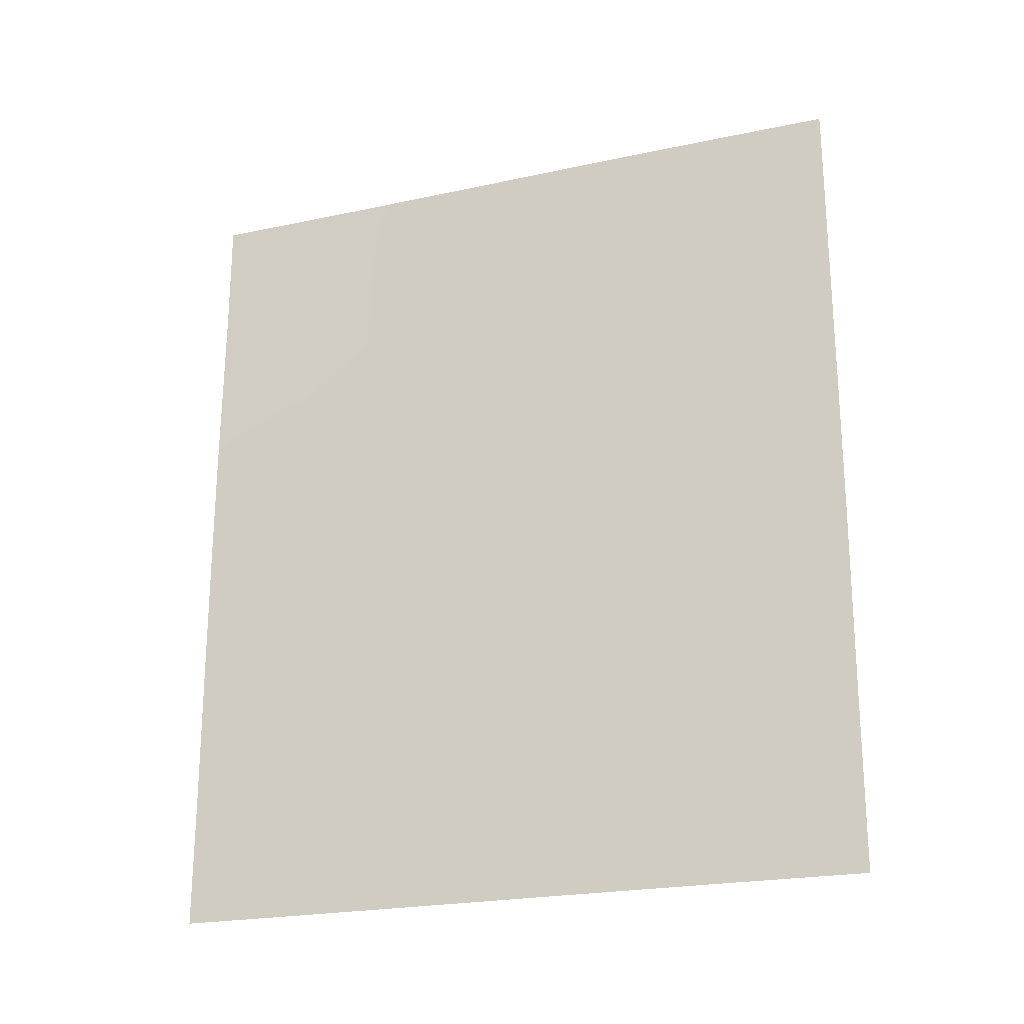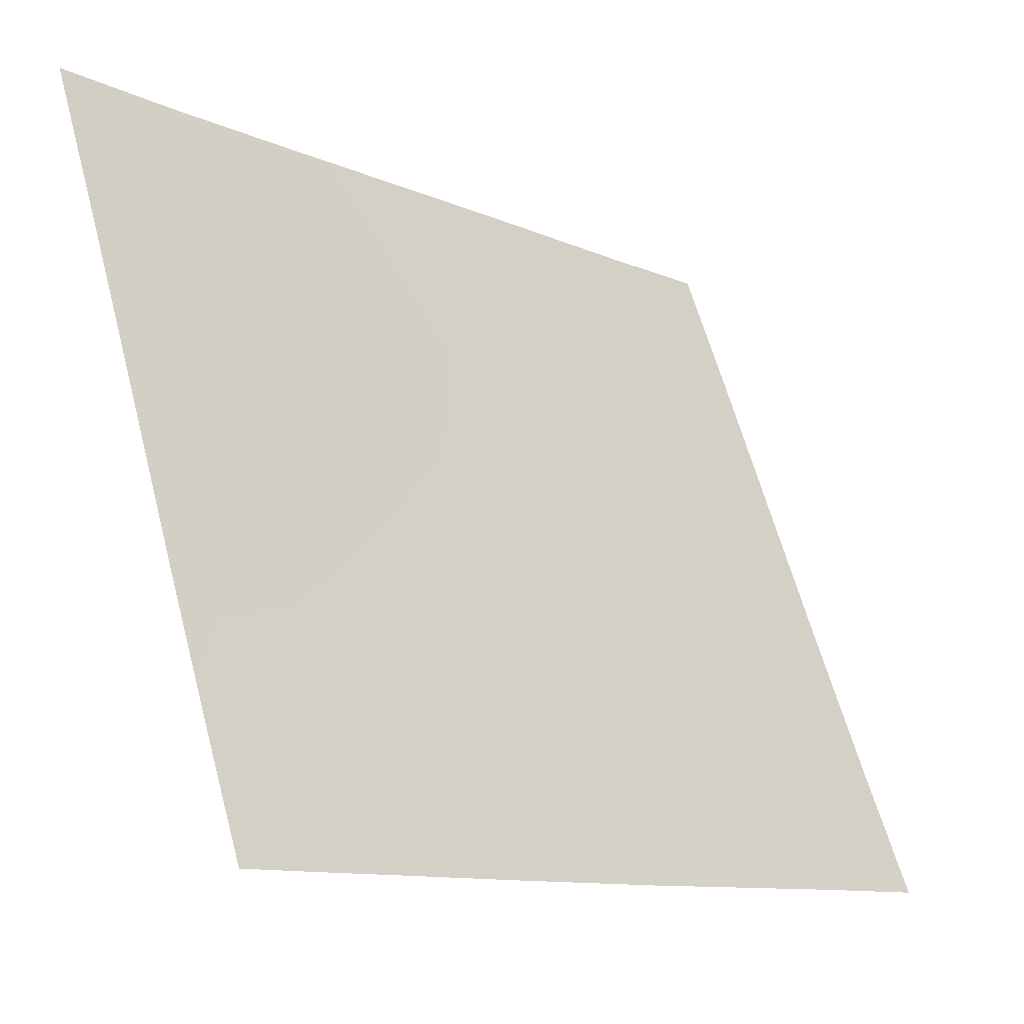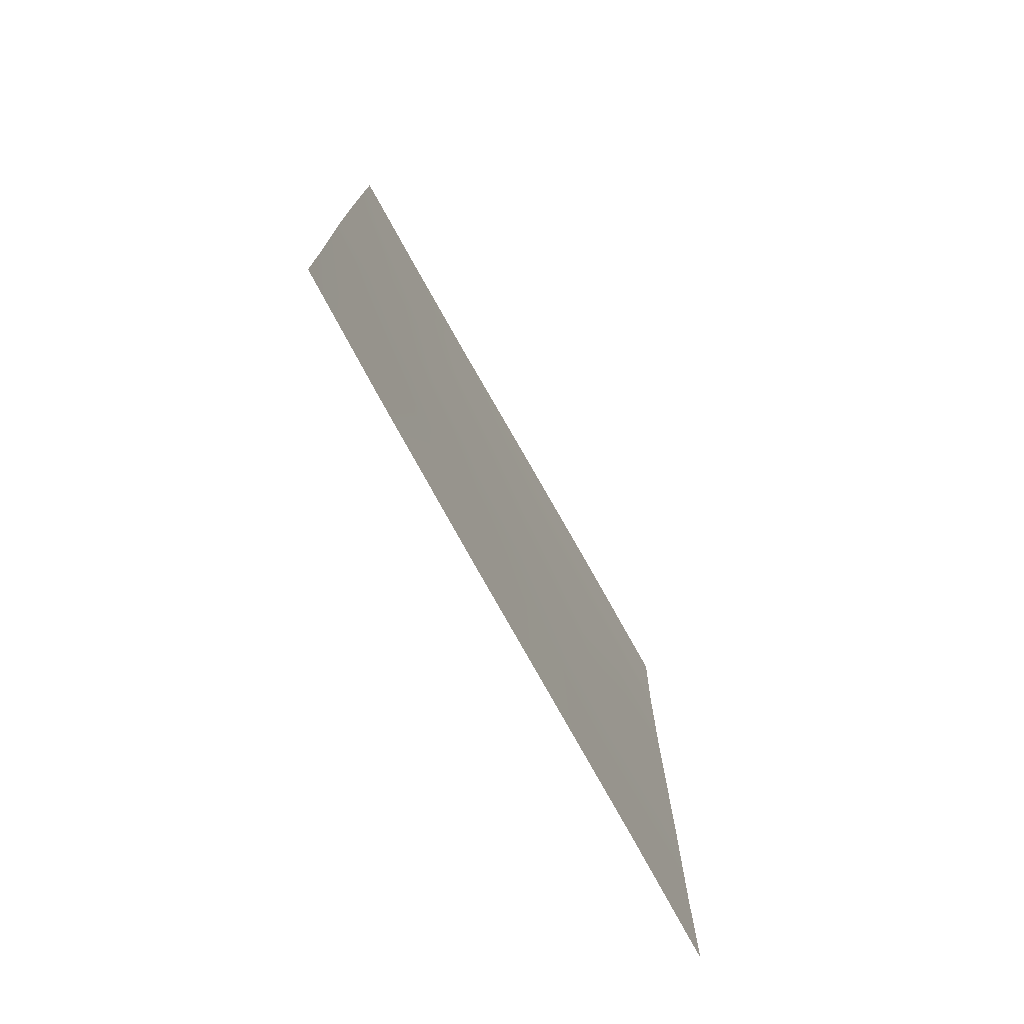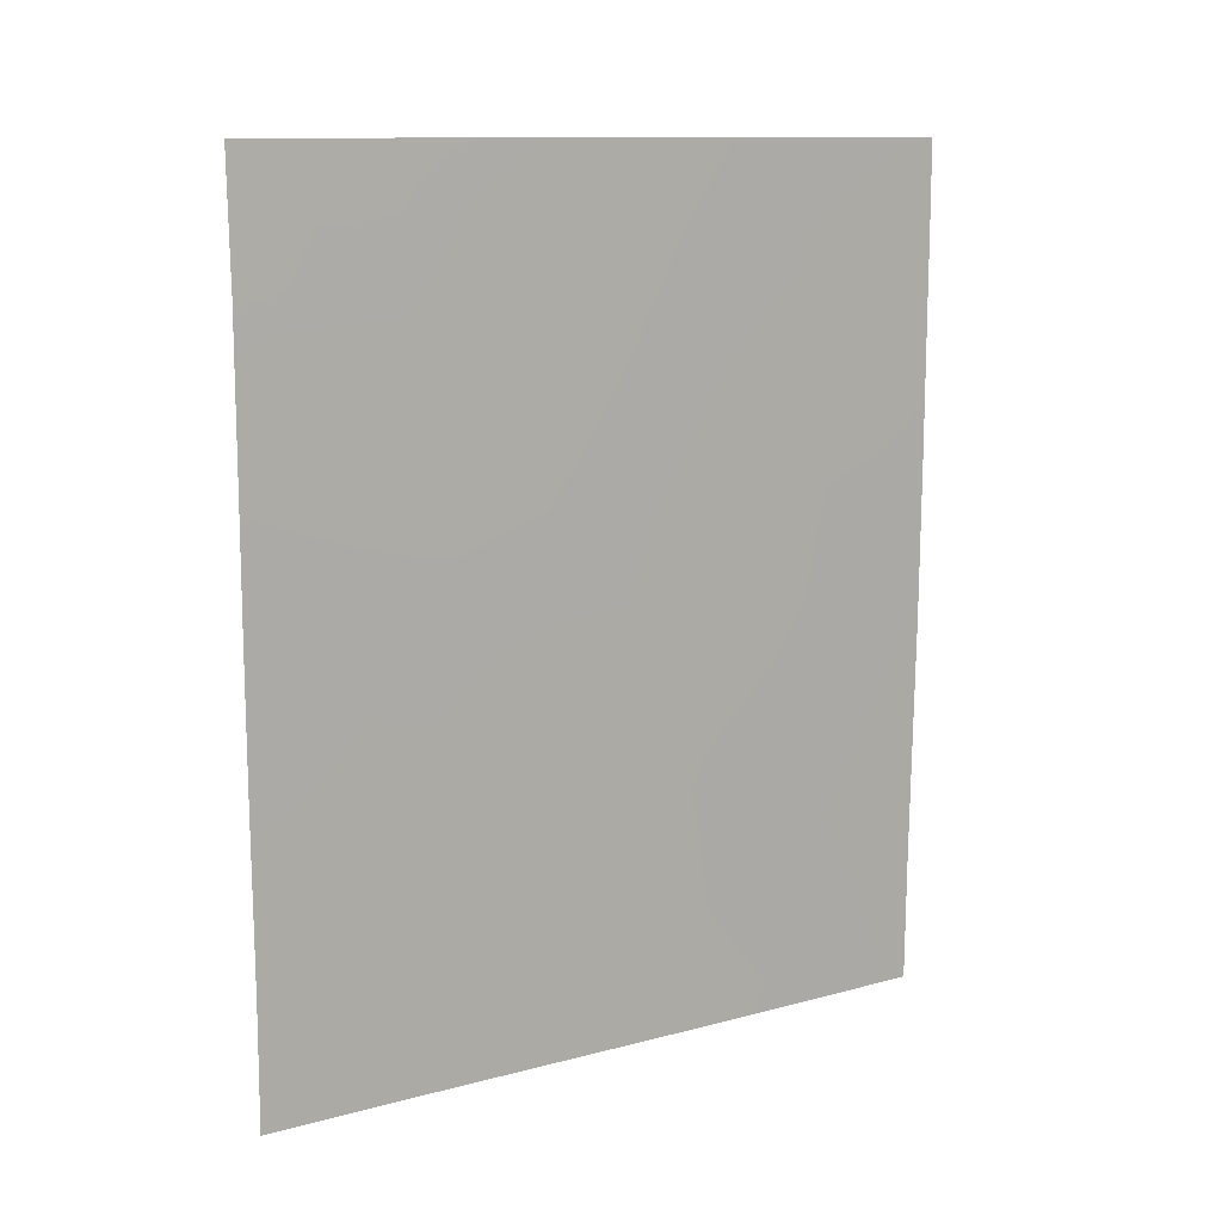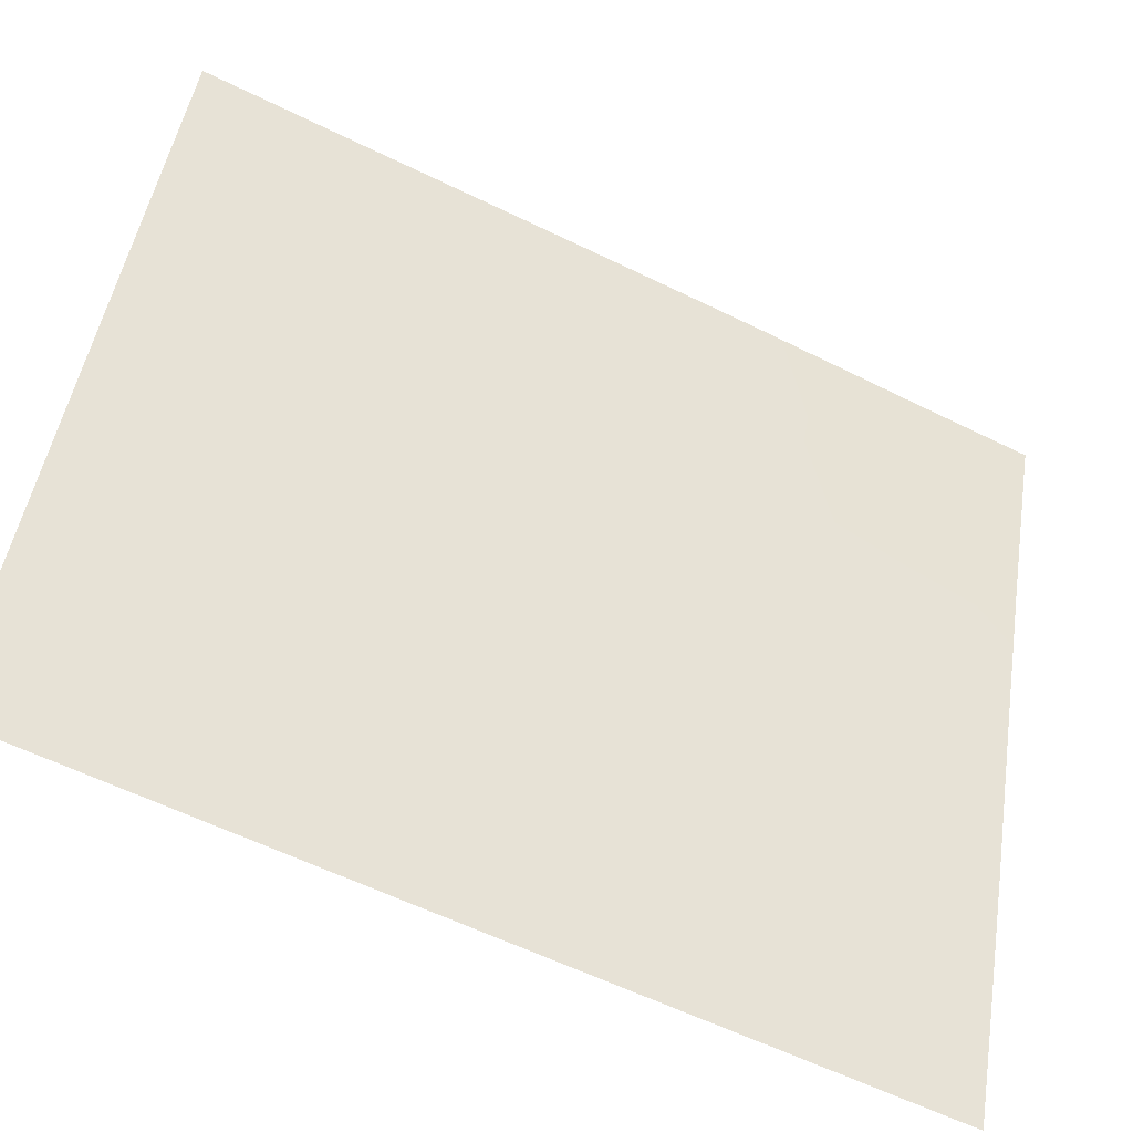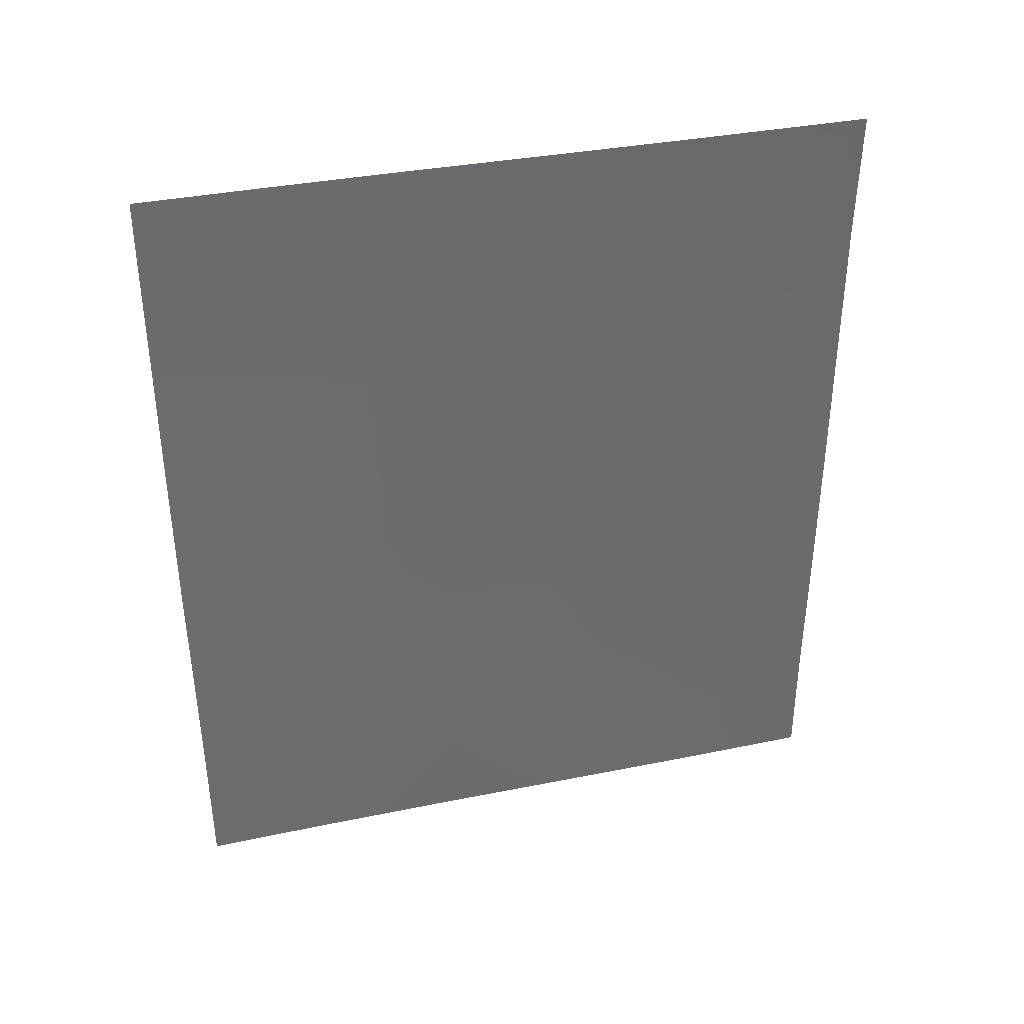
<metadata>
{"format":"obj","ext":"obj","renderer":"f3d","projection":"perspective","resolution":1024,"background":"white","views":[{"elev":-23.2,"azim":130.7,"up":"+Y"},{"elev":-11.3,"azim":-136.7,"up":"+Z"},{"elev":-76.0,"azim":-129.9,"up":"+Y"},{"elev":11.4,"azim":78.3,"up":"+Y"},{"elev":-60.1,"azim":63.4,"up":"+Z"},{"elev":37.0,"azim":-83.4,"up":"+Y"}]}
</metadata>
<code>
v -104.3 42.84 82.41
v -104.3 38 82.52
v -102.9 48.2 86.33
v -106.5 47.45 76.7
v -105.3 50 79.9
v -103.5 48.29 84.63
v -102.8 45.85 86.32
v -105.1 38 80.51
v -105.8 48.21 78.51
v -102.9 50 86.36
v -102.8 38 86.3
v -106.5 49.04 76.69
v -106.5 50 76.69
v -105.9 45.86 78.46
v -106.6 39.95 76.76
v -105.9 38 78.42
v -106.6 38 76.78
v -104 46.59 83.24
v -104.4 40.59 82.42
v -106.2 43.67 77.73
v -105.1 45.27 80.37
v -105.8 40.37 78.65
v -105 41.69 80.65
v -106.5 45.65 76.7
v -103.6 38 84.5
v -103.8 50 84.05
v -103.3 40.45 85.18
v -103.3 39.09 85.24
v -102.8 39.76 86.3
v -106.6 43.37 76.72
v -104.5 50 82.11
v -106 50 78.17
v -106.6 41.7 76.74
v -104.5 44.93 82.08
v -102.8 42.22 86.32
v -104.7 46.82 81.42
v -105.1 39.37 80.55
v -105.5 43.87 79.4
v -102.8 44.07 86.32
v -103.7 42.02 84.2
v -104.3 48.36 82.66
v -103.4 46.29 84.93
v -103.8 44.48 83.73
v -105.3 46.98 79.81
v -105 48.48 80.6
v -103.3 44.12 85.26
v -103.8 39.65 83.96
v -105.7 42.27 78.85
v -105.1 43.31 80.49
f 12 13 32
f 37 19 2
f 34 36 18
f 42 7 46
f 37 22 23
f 23 48 49
f 21 34 49
f 4 14 24
f 47 25 2
f 4 9 14
f 26 10 6
f 3 6 10
f 11 28 29
f 29 28 27
f 28 11 25
f 30 24 20
f 20 14 38
f 48 33 20
f 31 26 41
f 9 5 45
f 15 33 22
f 33 30 20
f 1 49 34
f 35 29 27
f 31 41 45
f 3 7 42
f 8 37 2
f 2 19 47
f 18 36 41
f 20 24 14
f 38 14 21
f 48 20 38
f 46 7 39
f 40 19 1
f 19 40 47
f 27 40 35
f 26 6 41
f 6 18 41
f 42 18 6
f 19 23 1
f 19 37 23
f 23 22 48
f 49 38 21
f 27 28 47
f 28 25 47
f 1 23 49
f 3 42 6
f 42 43 18
f 21 36 34
f 8 16 37
f 17 15 16
f 43 34 18
f 16 22 37
f 43 1 34
f 44 14 9
f 43 42 46
f 46 39 35
f 45 36 44
f 21 14 44
f 32 5 9
f 43 46 40
f 15 22 16
f 12 9 4
f 21 44 36
f 45 44 9
f 46 35 40
f 1 43 40
f 45 5 31
f 32 9 12
f 41 36 45
f 47 40 27
f 22 33 48
f 49 48 38

</code>
